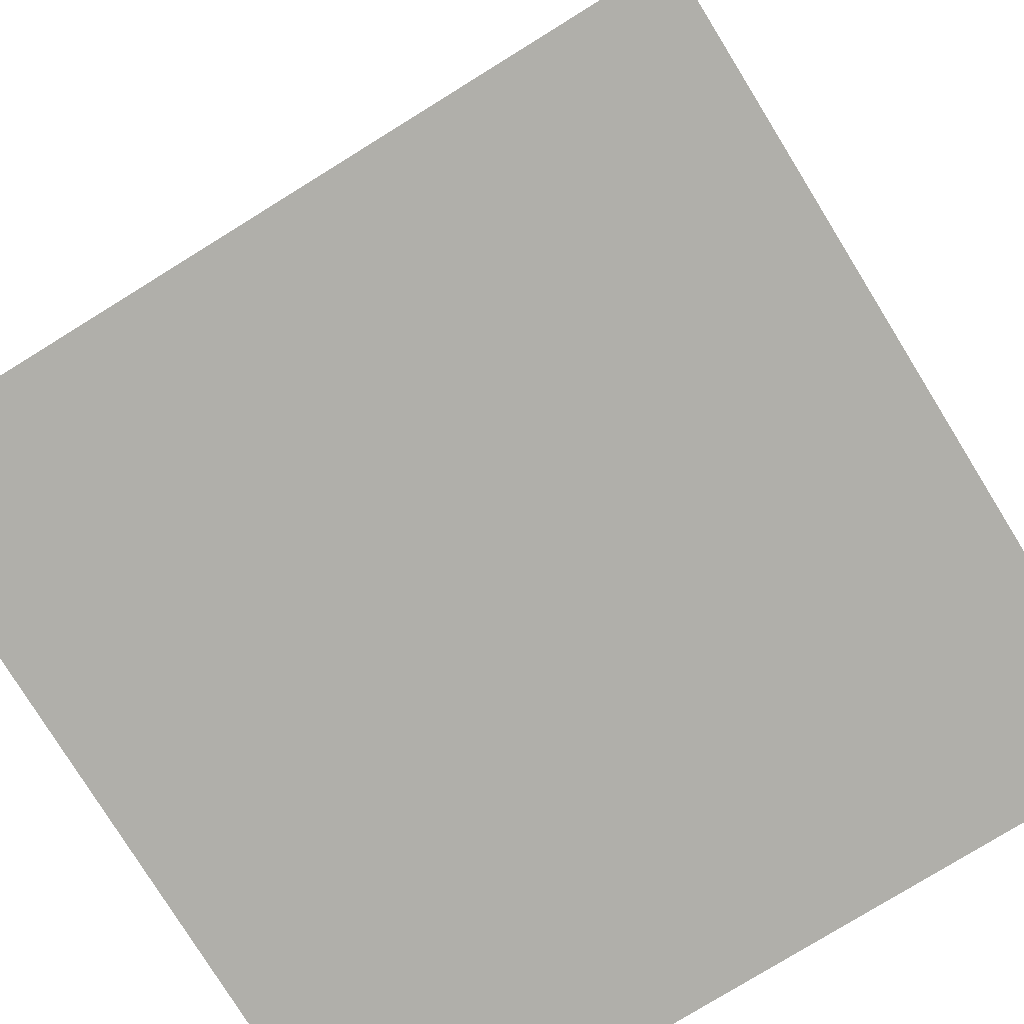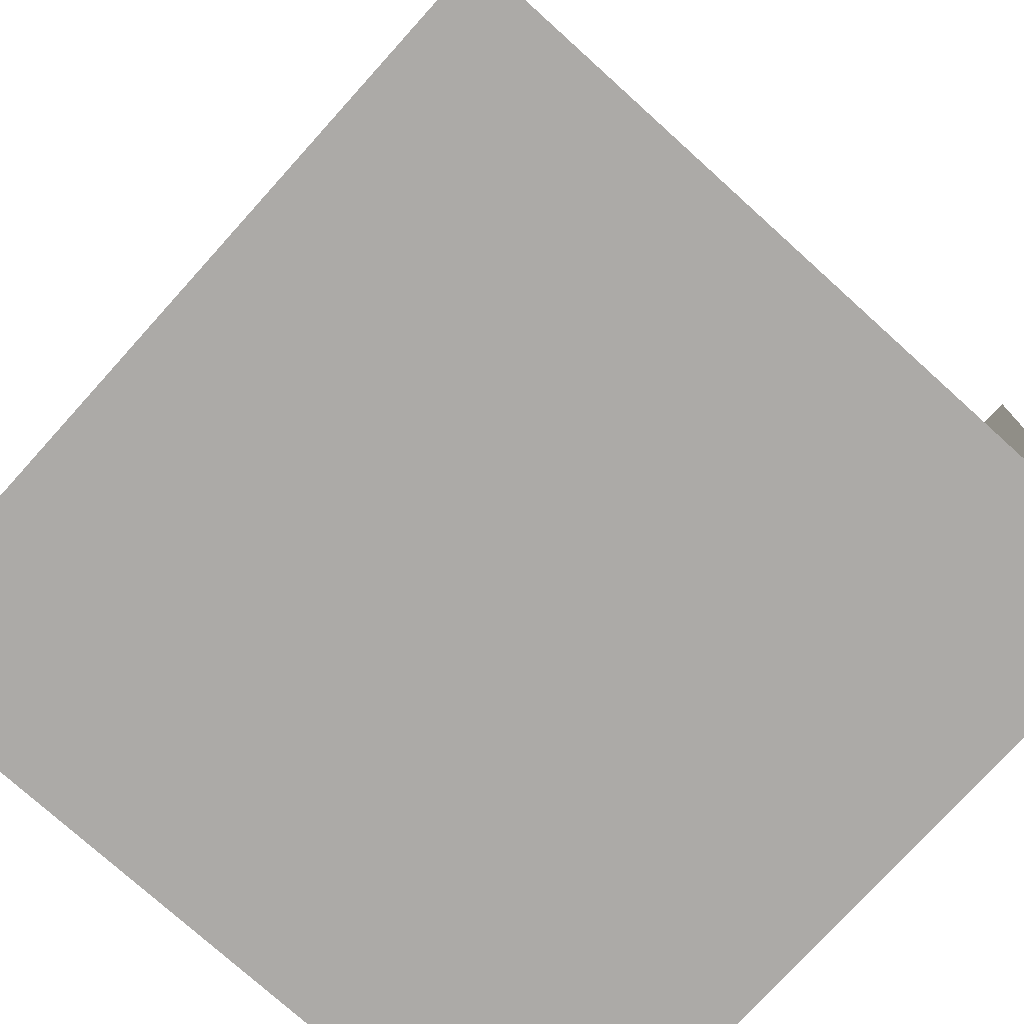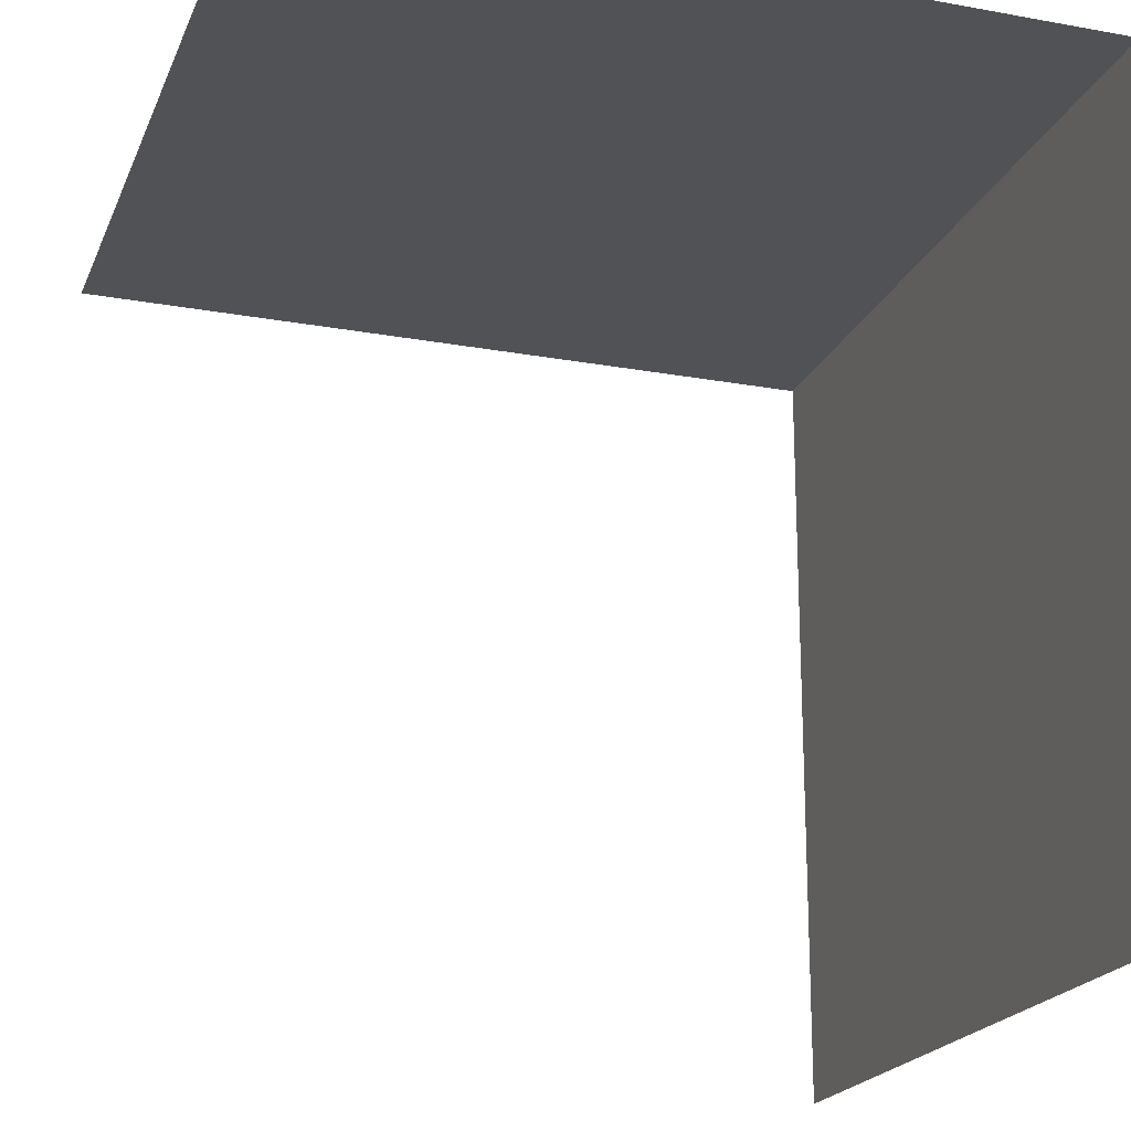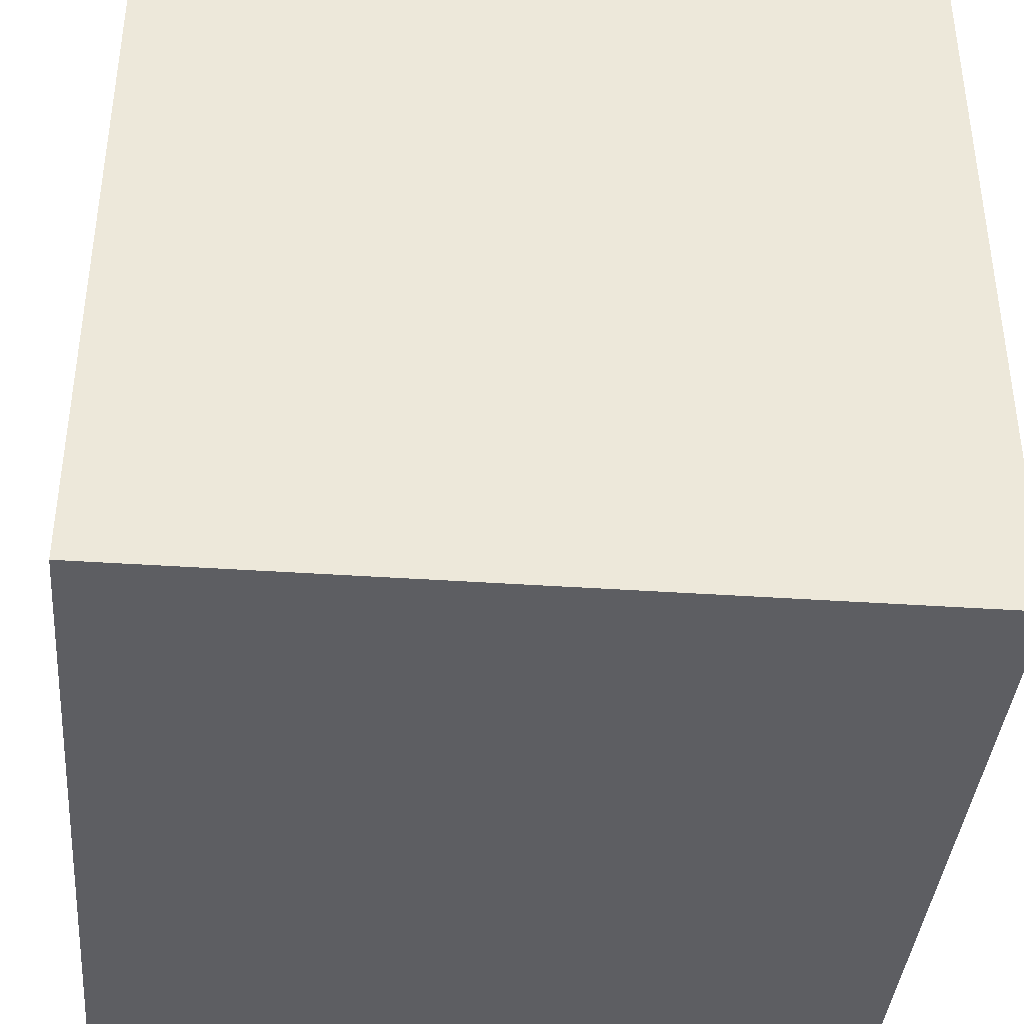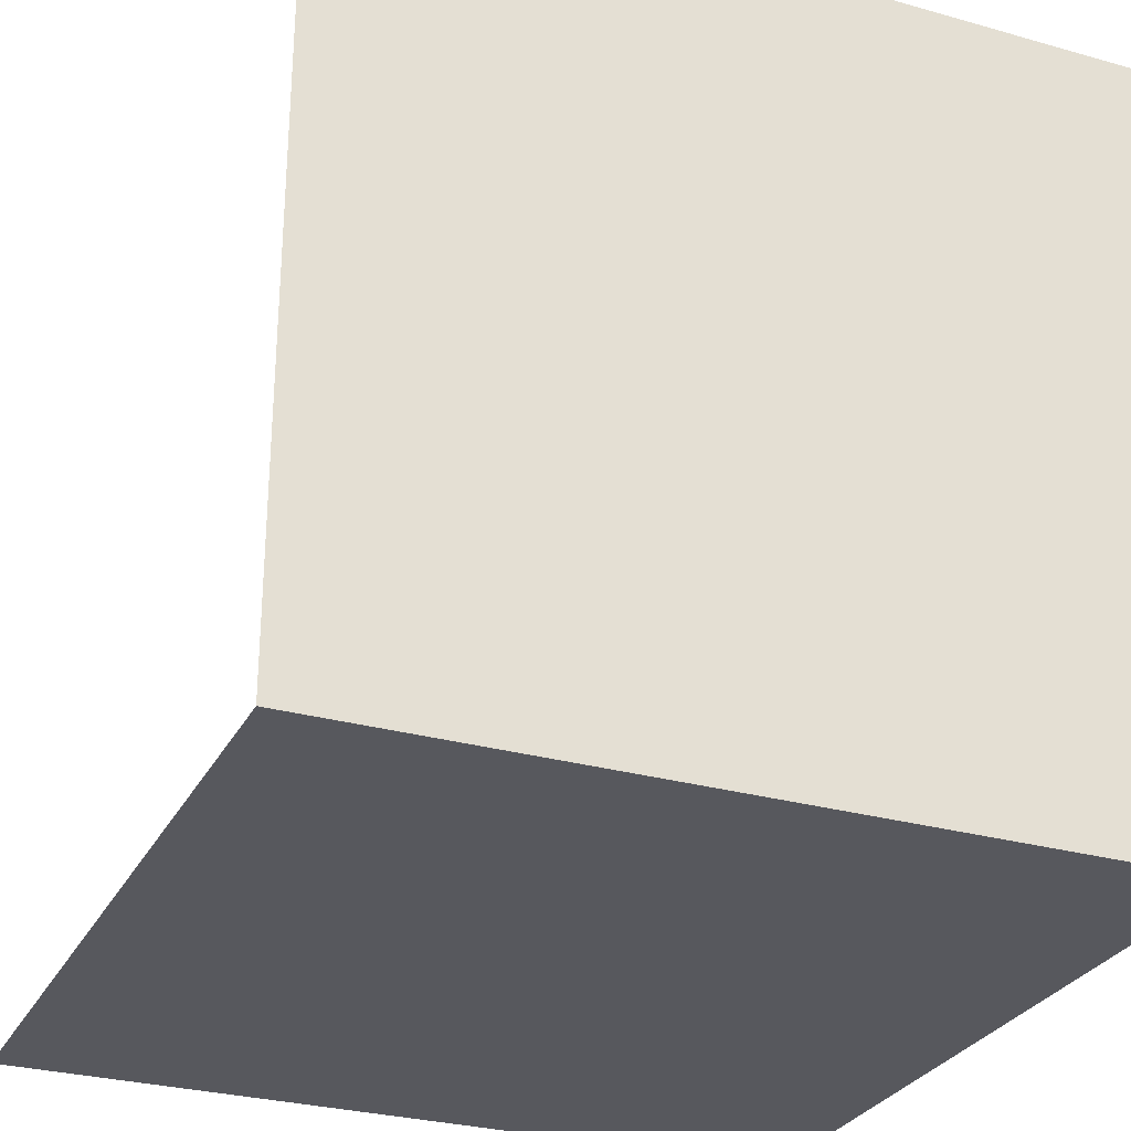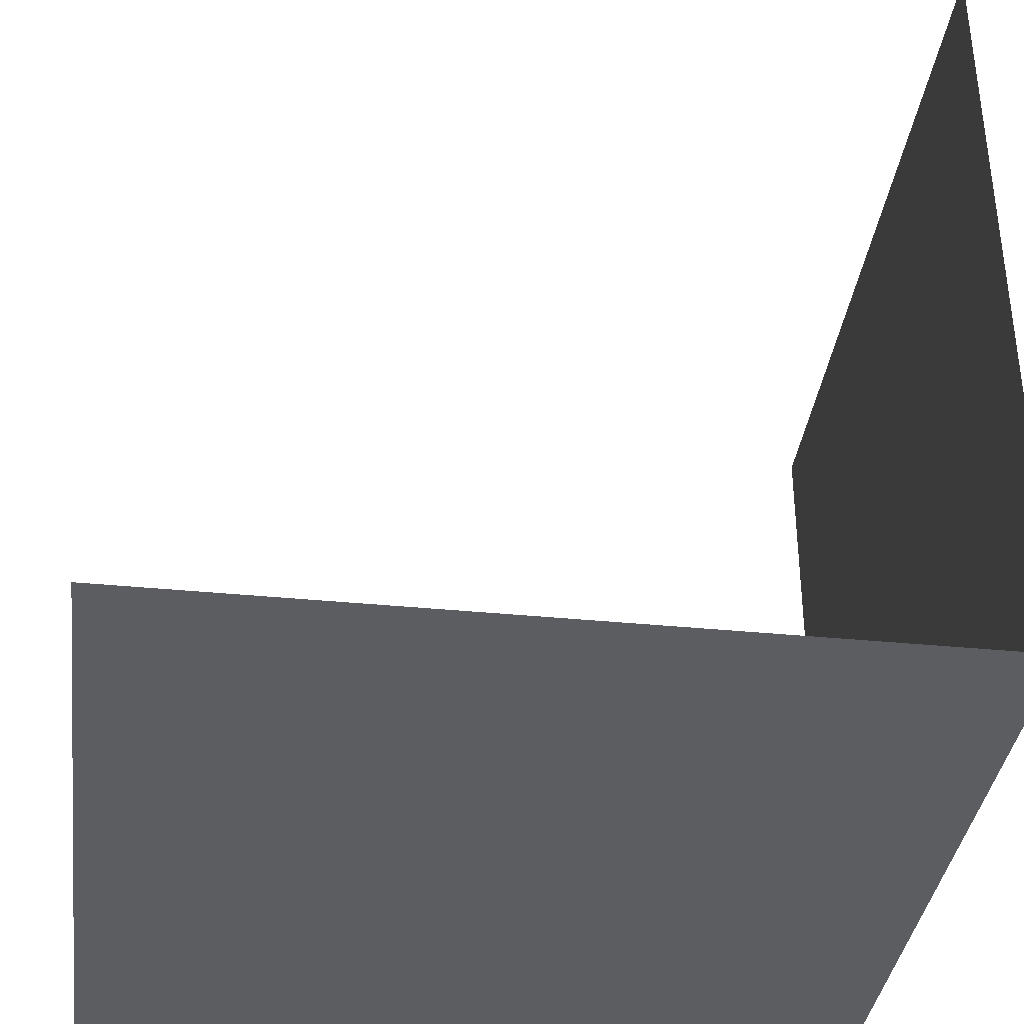
<metadata>
{"format":"obj","ext":"obj","renderer":"f3d","projection":"perspective","resolution":1024,"background":"white","views":[{"elev":-78.0,"azim":-148.3,"up":"+Y"},{"elev":-76.0,"azim":-132.1,"up":"+Y"},{"elev":-20.7,"azim":-108.2,"up":"+Z"},{"elev":-39.1,"azim":-4.9,"up":"+Y"},{"elev":-28.9,"azim":-22.8,"up":"+Y"},{"elev":-36.5,"azim":-97.4,"up":"+Y"}]}
</metadata>
<code>
o Cube
v 1 -1 -1
v 1 -1 1
v -1 -1 1
v -1 -1 -1
v 1 1 1
v -1 1 1
f 2 3 4
f 5 6 3
f 1 2 4
f 2 5 3

</code>
